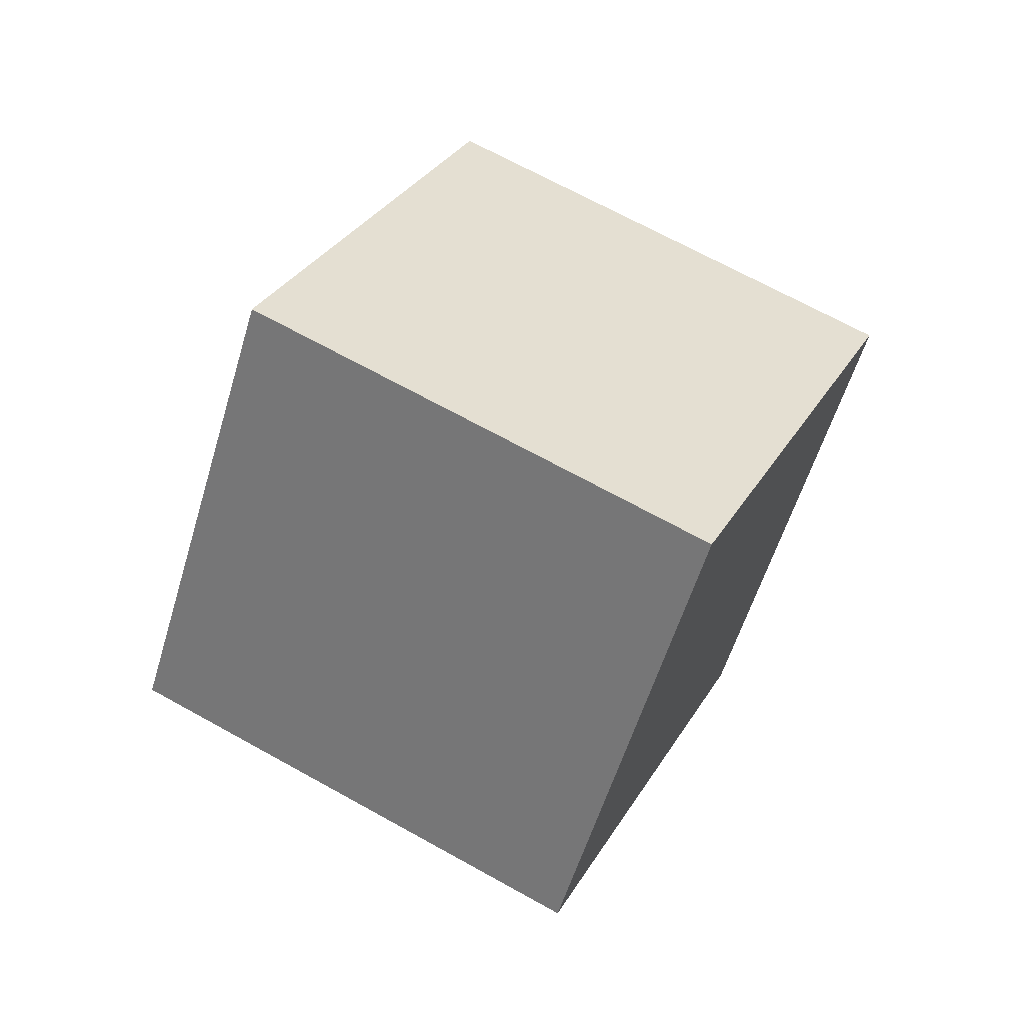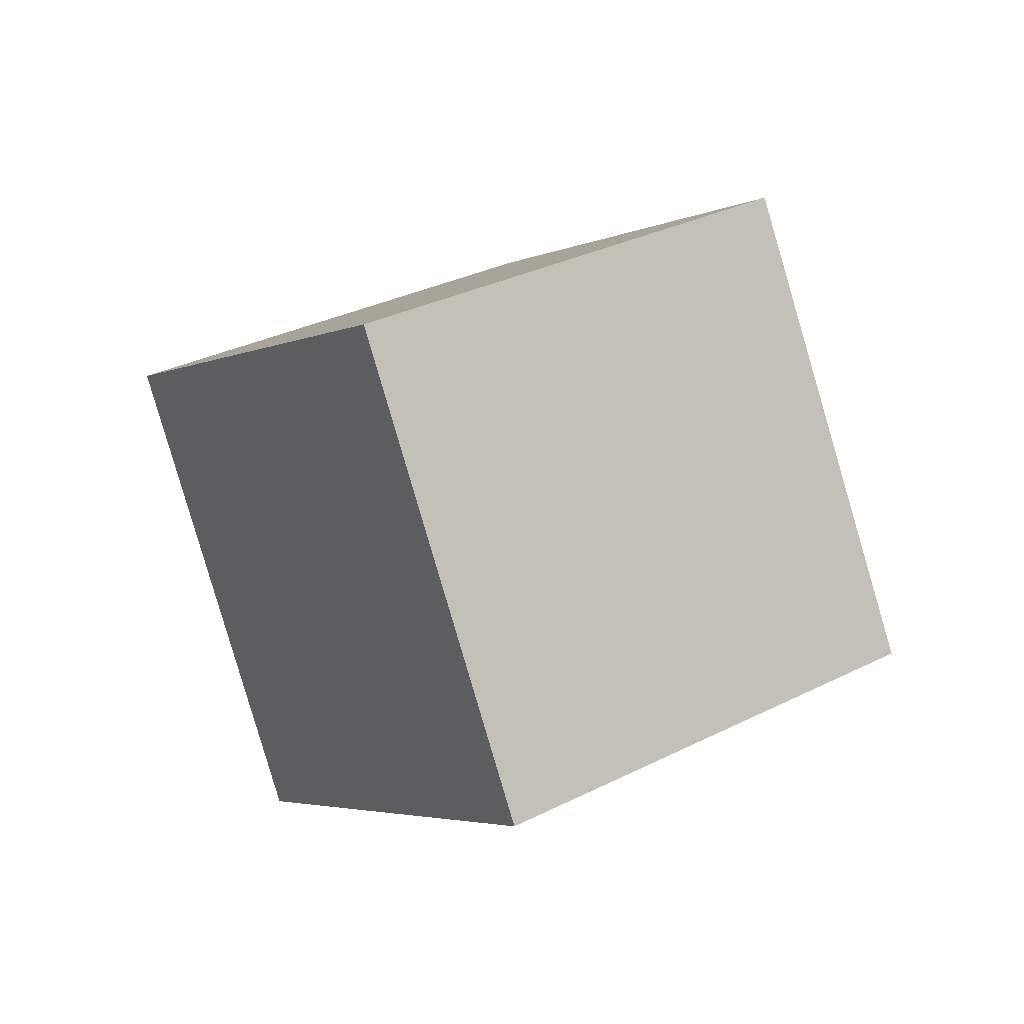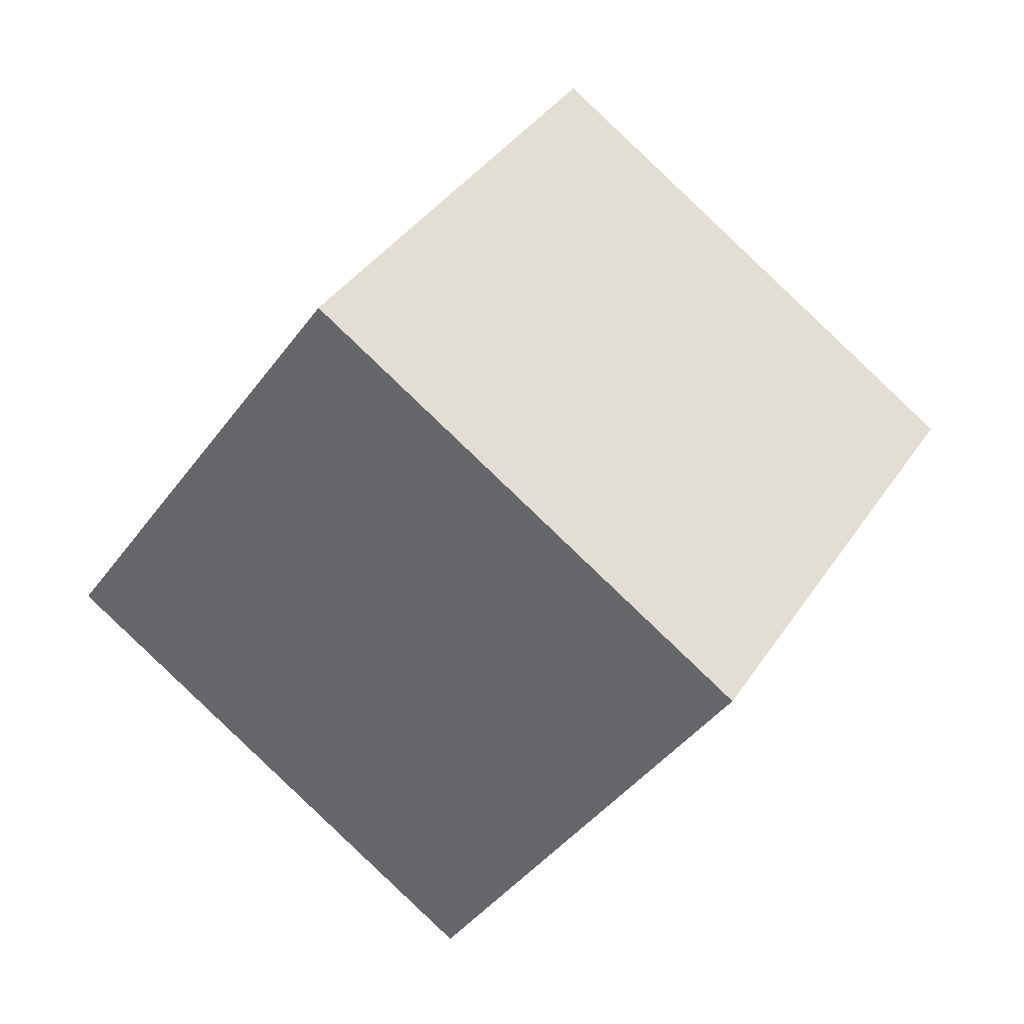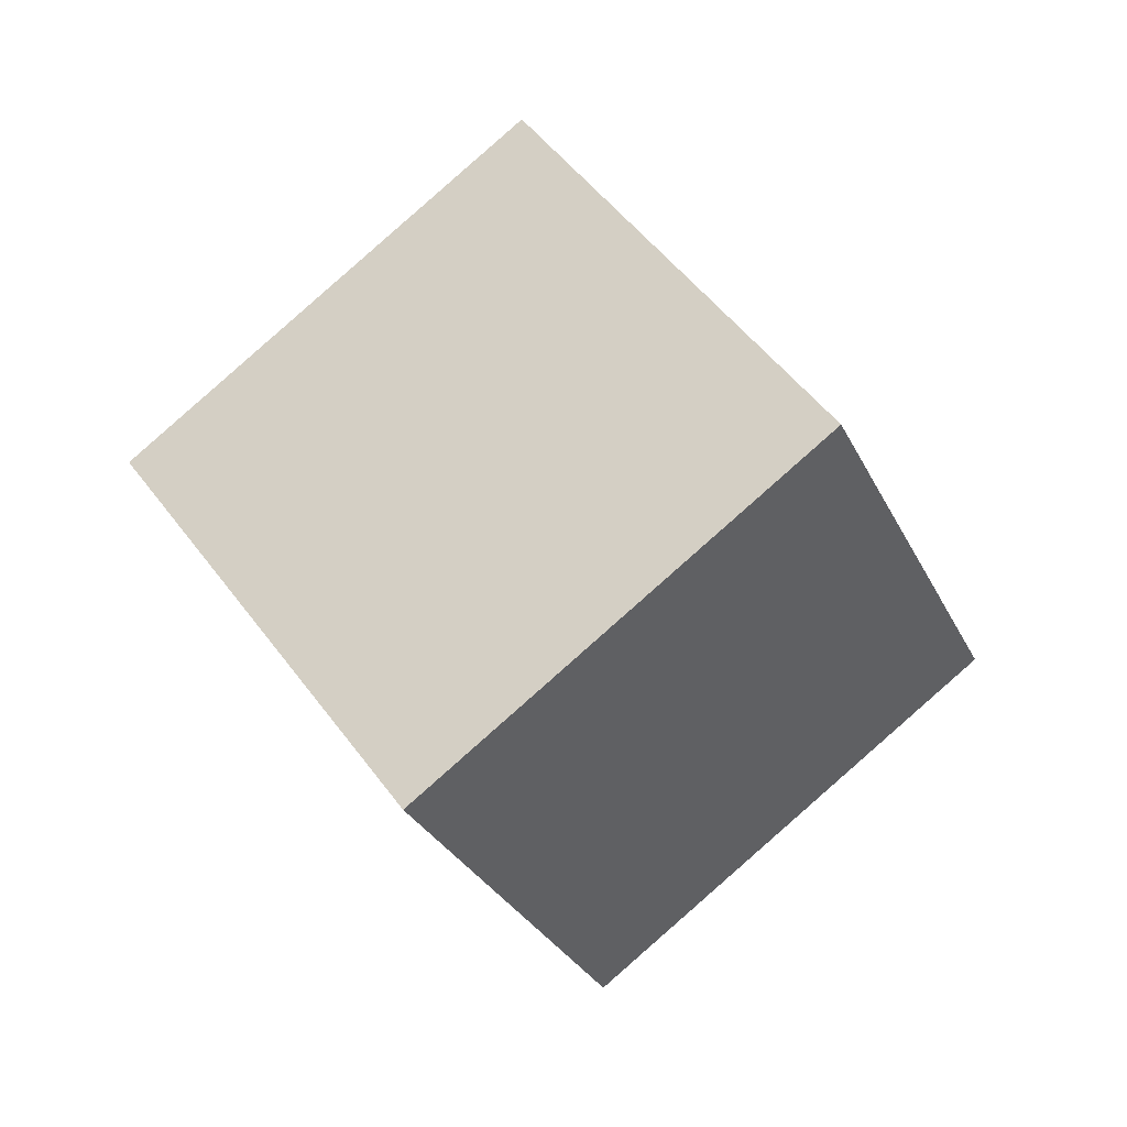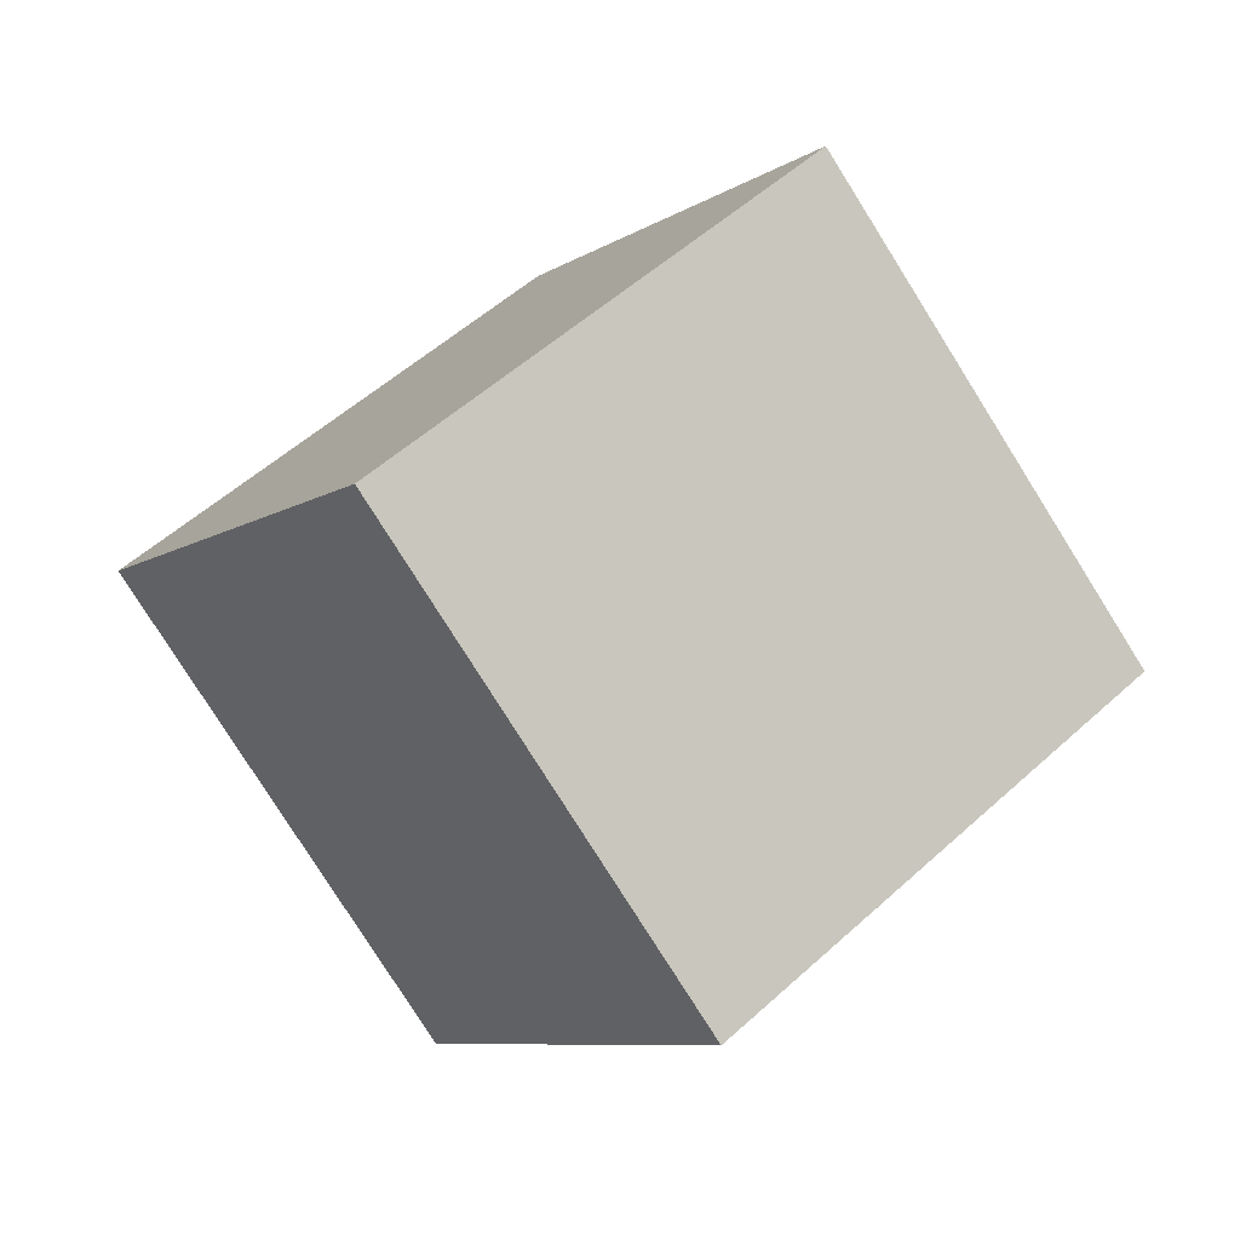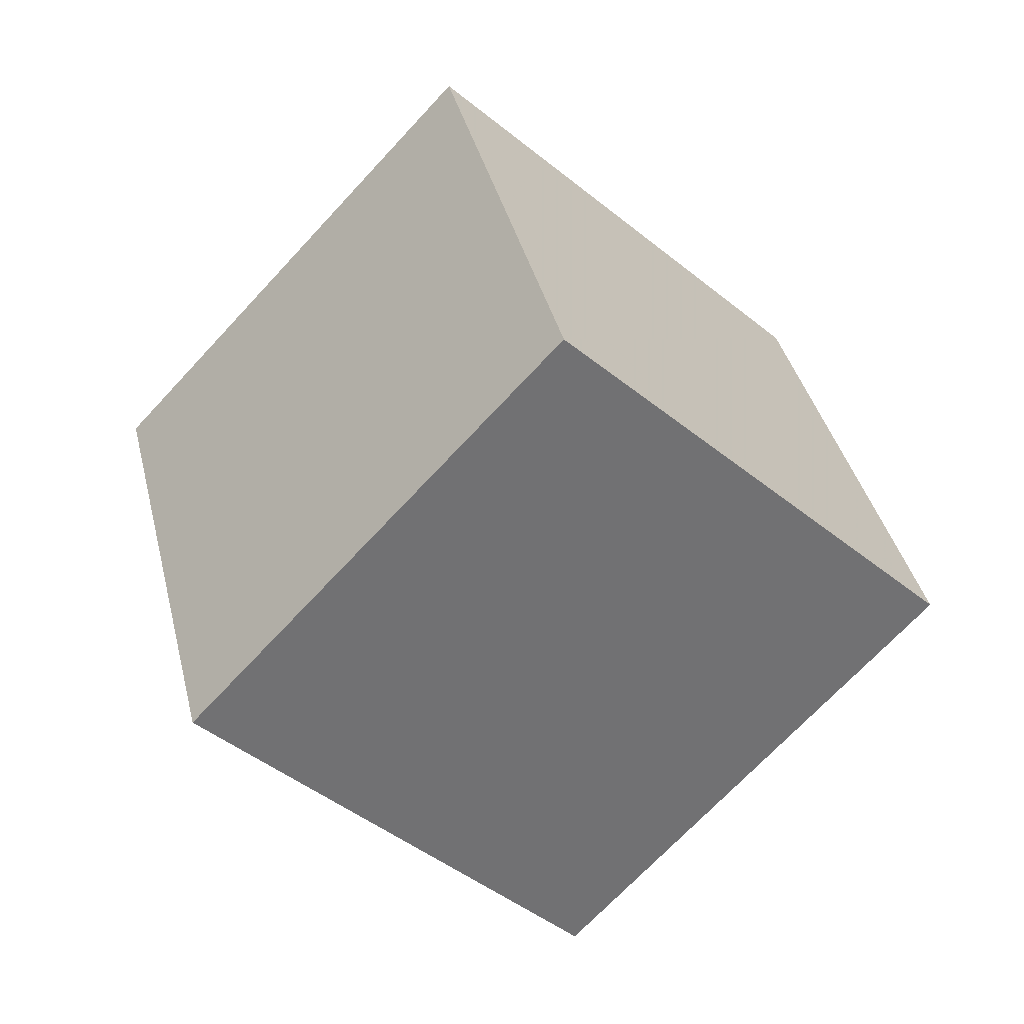
<metadata>
{"format":"obj","ext":"obj","renderer":"f3d","projection":"perspective","resolution":1024,"background":"white","views":[{"elev":-15.5,"azim":16.9,"up":"+Z"},{"elev":-52.4,"azim":-58.6,"up":"+Z"},{"elev":21.9,"azim":-32.2,"up":"+Y"},{"elev":11.9,"azim":63.0,"up":"+Z"},{"elev":-64.6,"azim":152.4,"up":"+Y"},{"elev":23.8,"azim":-73.0,"up":"+Y"}]}
</metadata>
<code>
v -10.57 2.42 -7.306
v -5.745 -4.016 -1.367
v -8.575 9.832 -0.8979
v -3.748 3.396 5.042
v -2.045 4.327 -12.17
v 2.782 -2.109 -6.23
v -0.0475 11.74 -5.761
v 4.779 5.303 0.1787
f 2 4 1
f 5 2 1
f 1 4 3
f 3 5 1
f 2 8 4
f 6 2 5
f 6 8 2
f 4 8 3
f 7 5 3
f 3 8 7
f 7 6 5
f 8 6 7

</code>
